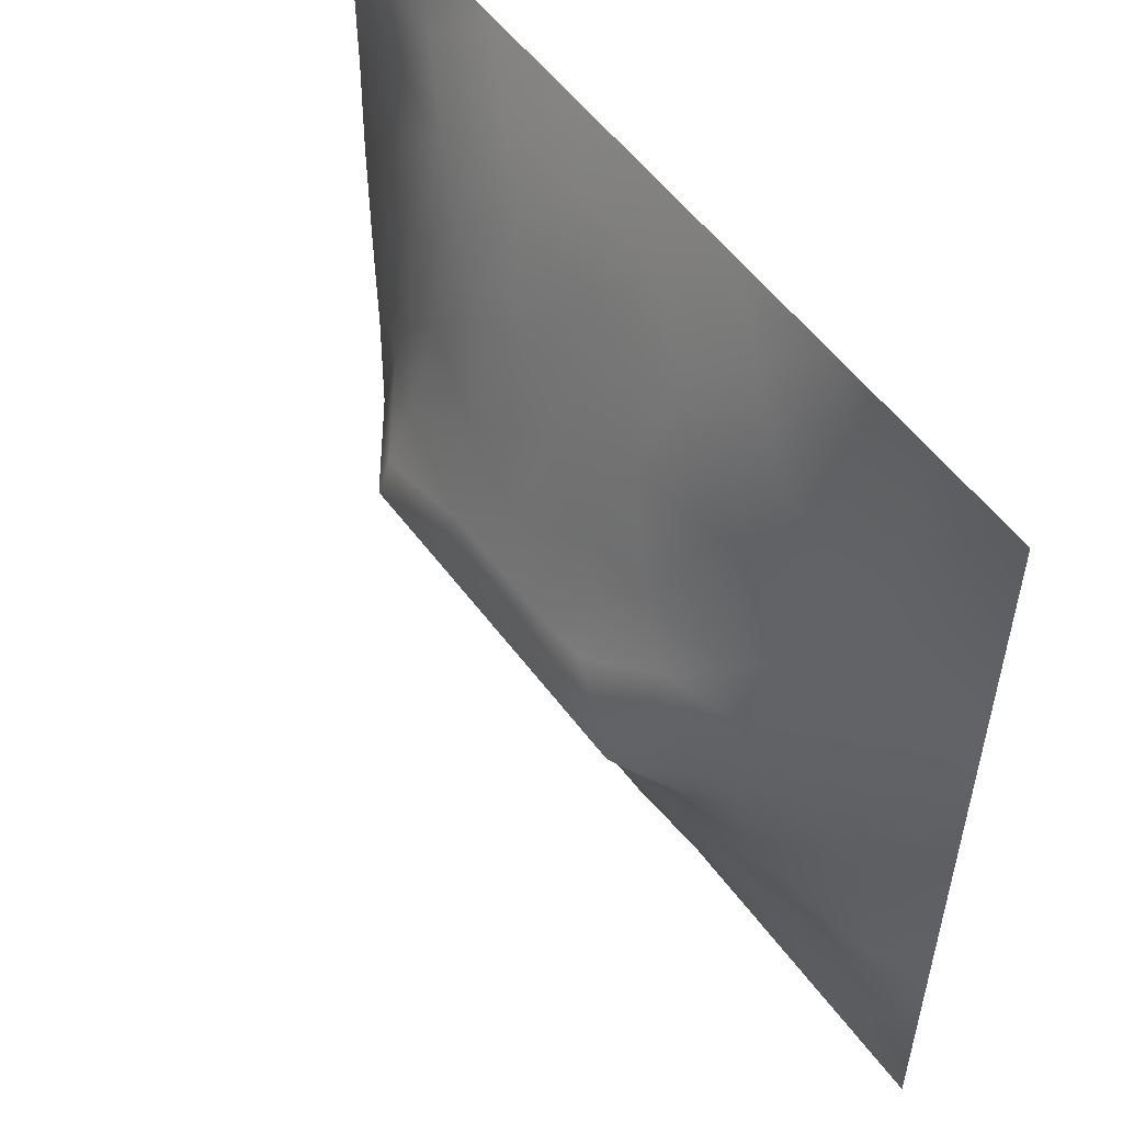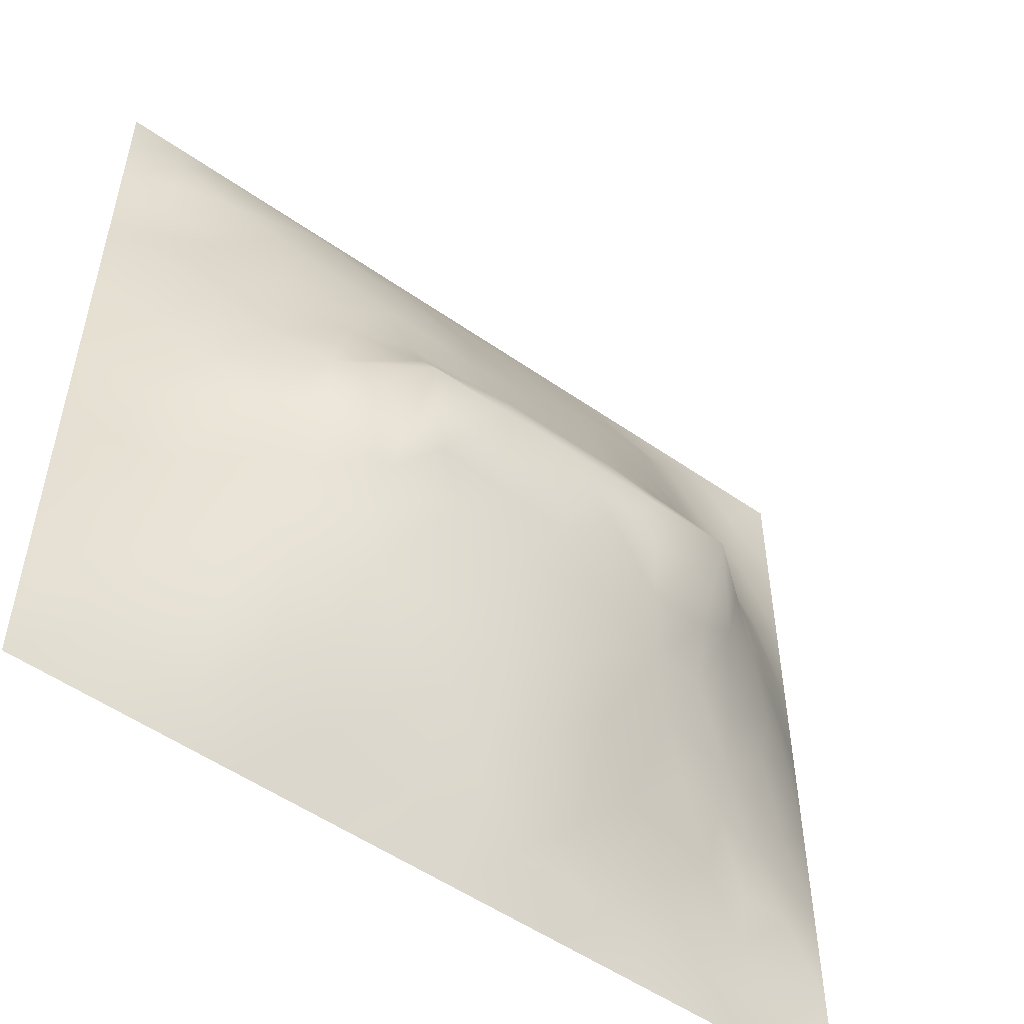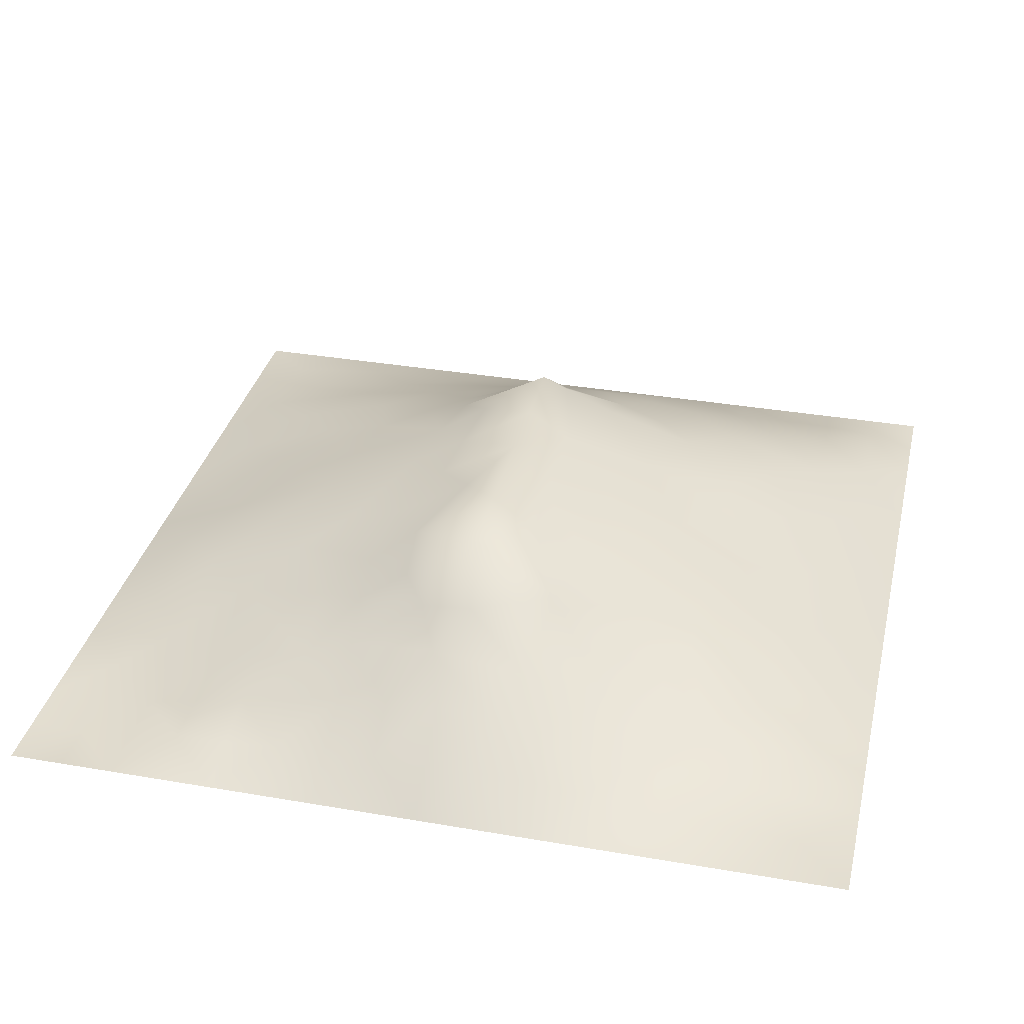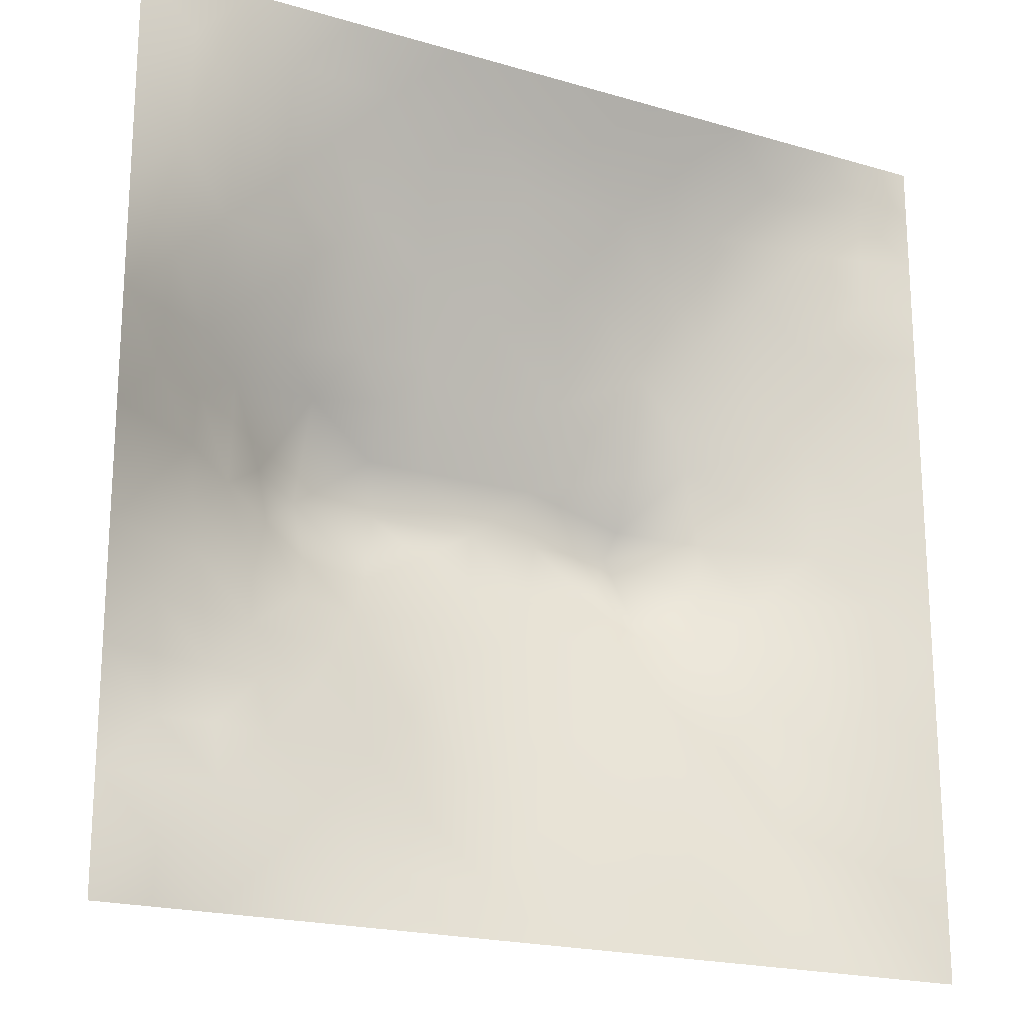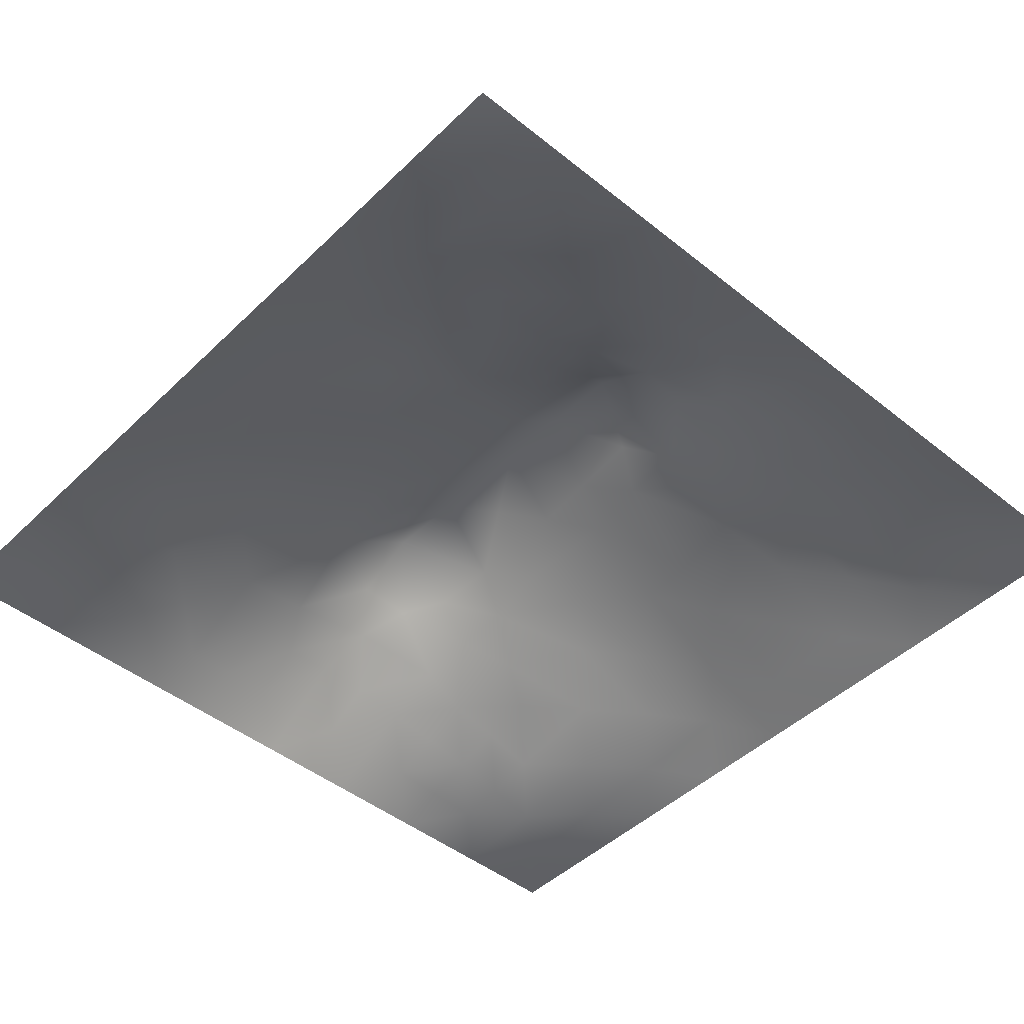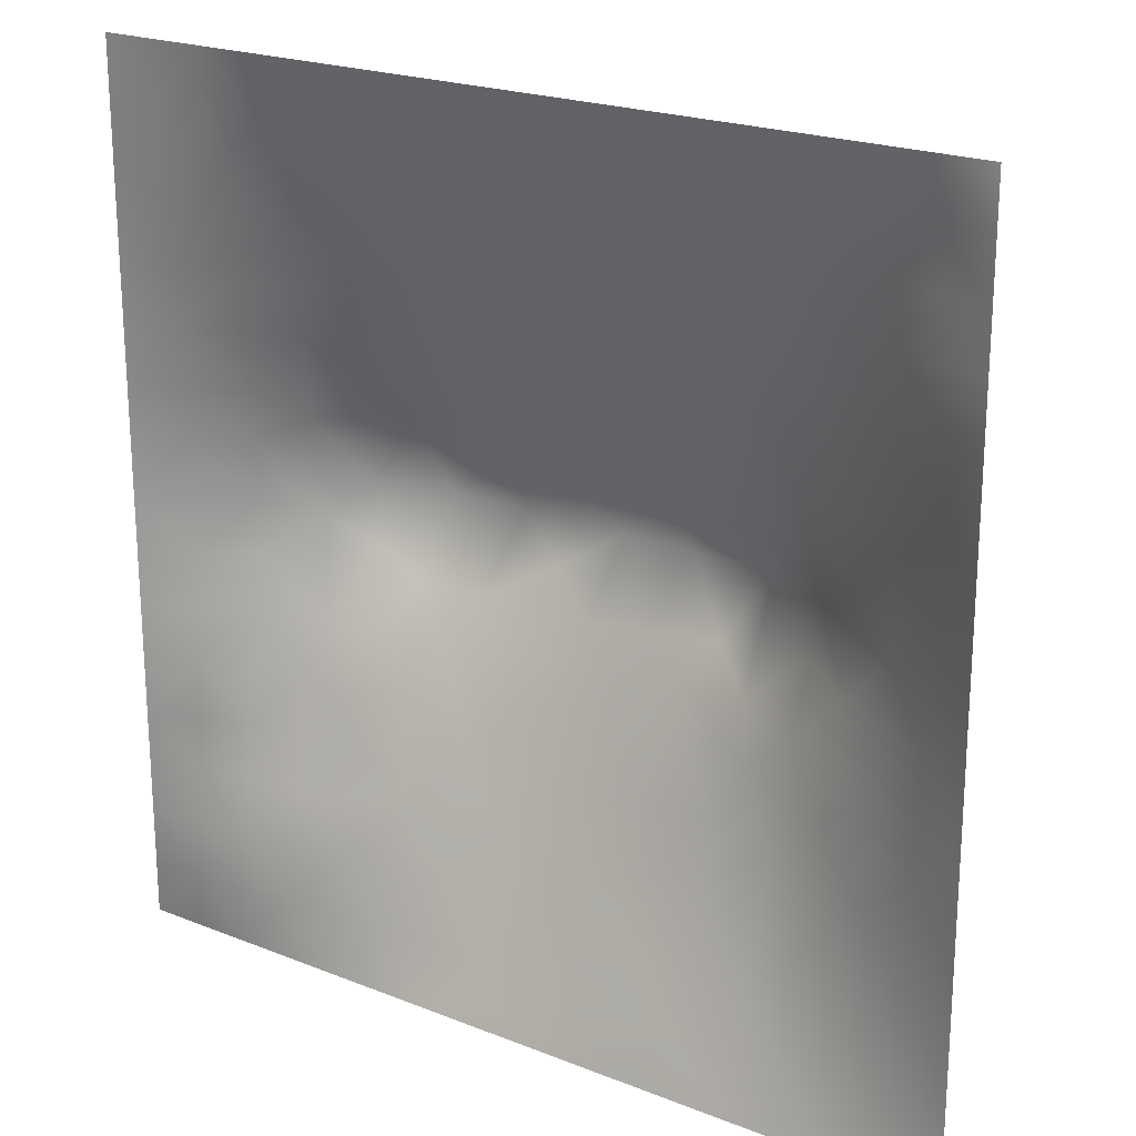
<metadata>
{"format":"obj","ext":"obj","renderer":"f3d","projection":"perspective","resolution":1024,"background":"white","views":[{"elev":54.1,"azim":54.4,"up":"+Y"},{"elev":-53.0,"azim":-36.9,"up":"+Y"},{"elev":34.2,"azim":103.1,"up":"+Z"},{"elev":-20.0,"azim":151.4,"up":"+Y"},{"elev":-46.2,"azim":-132.5,"up":"+Z"},{"elev":21.5,"azim":-145.0,"up":"+Y"}]}
</metadata>
<code>
v -0 0 -0
v 1 0 -0
v -0 1 0
v 1 1 0
v 0.6527 0.4123 0.1563
v -0 0.5 0
v 0.5 1 0
v 1 0.5 0
v 0.5 -0 0
v 0.2429 0.7555 0.09535
v 0.7548 0.7506 0.08032
v 0.2463 0.249 0.07839
v 0.7531 0.2518 0.06789
v 0.75 0 0
v 0.25 0 0
v 1 0.75 0
v 1 0.25 0
v 0.25 1 0
v 0.75 1 0
v 0 0.25 0
v 0 0.75 -0
v 0.3639 0.2198 0.08317
v 0.06089 0.8763 0.01881
v 0.2301 0.516 0.1355
v 0.8157 0.2513 0.05403
v 0.8834 0.3756 0.06154
v 0.6251 0.1248 0.04606
v 0.8879 0.4373 0.07365
v 0.8738 0.1279 0.005387
v 0.3746 0.1245 0.04811
v 0.1242 0.1245 0.02561
v 0.4928 0.249 0.1042
v 0.8846 0.6247 0.06596
v 0.6349 0.624 0.1502
v 0.8737 0.8733 0.01352
v 0.3738 0.8796 0.06101
v 0.25 0.6018 0.1299
v 0.1222 0.8783 0.03608
v 0.1154 0.6266 0.06843
v 0.6262 0.8774 0.05586
v 0.1203 0.3757 0.05593
v 0.2489 0.1226 0.04564
v 0.8773 0.7488 0.04095
v 0.877 0.2516 0.03637
v 0.2471 0.8818 0.05907
v 0.7518 0.8778 0.04729
v 0.1226 0.2501 0.04269
v 0.1192 0.7526 0.05406
v 0.313 0.5947 0.1562
v 0.5858 0.3045 0.119
v 0.7467 0.366 0.114
v 0.8893 0.4996 0.07784
v 0.4345 0.7747 0.1017
v 0.2341 0.4553 0.1313
v 0 0.375 0
v 0.5003 0.8775 0.05875
v 0.5013 0.6249 0.1577
v 0.2429 0.3762 0.1058
v 0.1167 0.5008 0.06767
v 0.5227 0.4129 0.1638
v 0.6282 0.2502 0.09308
v 0.5001 0.1237 0.05265
v 0.4979 0.5043 0.2025
v 0 0.625 0
v 0 0.875 0
v 0 0.125 0
v 0.625 1 0
v 0.875 1 0
v 0.125 1 0
v 0.375 1 0
v 1 0.375 0
v 1 0.125 0
v 1 0.875 0
v 1 0.625 0
v 0.375 0 0
v 0.125 0 0
v 0.875 0 0
v 0.625 0 0
v 0.7493 0.1275 0.0269
v 0.6398 0.5611 0.1774
v 0.7849 0.5152 0.1503
v 0.06178 0.3131 0.0224
v 0.1774 0.438 0.09553
v 0.1826 0.3127 0.0731
v 0.05942 0.4381 0.03083
v 0.6878 0.9394 0.02764
v 0.6908 0.8159 0.07689
v 0.5627 0.9393 0.03033
v 0.05675 0.6886 0.0346
v 0.1782 0.6909 0.08783
v 0.05797 0.5631 0.03432
v 0.1862 0.9418 0.02878
v 0.182 0.8178 0.0663
v 0.06109 0.9388 0.01411
v 0.4322 0.5619 0.1802
v 0.6802 0.3608 0.1249
v 0.508 0.7259 0.1175
v 0.3089 0.819 0.08564
v 0.4373 0.9397 0.03134
v 0.9374 0.8115 0.01333
v 0.8137 0.8121 0.04484
v 0.9368 0.9368 0.001163
v 0.8749 0.1903 0.01938
v 0.5706 0.5618 0.181
v 0.9422 0.6244 0.03253
v 0.8347 0.5915 0.1015
v 0.8195 0.6868 0.07748
v 0.9455 0.5622 0.03927
v 0.3123 0.7054 0.1211
v 0.9389 0.2507 0.0197
v 0.8873 0.5622 0.07336
v 0.1872 0.061 0.02105
v 0.06216 0.06221 0.009988
v 0.185 0.186 0.05207
v 0.3124 0.06269 0.02128
v 0.311 0.1865 0.06782
v 0.4375 0.0632 0.02274
v 0.8117 0.0641 0.007408
v 0.9368 0.06352 -0.004582
v -0 0.9375 0
v 0.5929 0.6763 0.1355
v 0.526 0.8056 0.08571
v 0.5637 0.1859 0.07731
v 0.6883 0.1896 0.05667
v 0.5624 0.06039 0.02928
v 0.9399 0.3133 0.02462
v 0.8185 0.3138 0.07079
v 0.9457 0.4375 0.03917
v 0.3117 0.9408 0.03139
v 0.9375 0 -0
v 0.8124 0.1909 0.03114
v 0.8112 0.373 0.09277
v 0.687 0.06312 0.01851
v 0.3955 0.3766 0.1468
v 0.9383 0.1881 0.01625
v 0.4372 0.1864 0.07652
v 0.06091 0.1875 0.02056
v 0.3772 0.7739 0.1056
v 0.9394 0.6864 0.02494
v 0 0.8125 -0
v 0.06159 0.8134 0.01978
v 0.8122 0.9377 0.01614
v 0.1751 0.5638 0.1019
v 0.7765 0.6477 0.1055
v 0.3131 0.5332 0.1838
v 0.72 0.5051 0.2027
v 0.3202 0.5034 0.2027
v 0.7227 0.7737 0.08267
v 0.8803 0.3133 0.05007
v 0.6236 0.5048 0.2026
v 0.1812 0.3759 0.08159
v 0.2913 0.3328 0.1095
v 0.7269 0.6066 0.1411
v 0.7183 0.3041 0.09017
v 0.6771 0.6691 0.1273
v 0.328 0.2765 0.09735
v 0.2723 0.6601 0.1233
v 1 0.0625 -0
v 0.6152 0.7746 0.1016
v 0.6022 0.3672 0.1423
v 0.4142 0.5039 0.2025
v 0.7309 0.4215 0.1477
v 0.7781 0.4533 0.1398
v 0.3601 0.4294 0.1655
v 0.4172 0.2562 0.1018
v 0.3118 0.3892 0.1367
v 0.8327 0.4806 0.1168
v 0.4774 0.3622 0.1448
v 0.1766 0.6272 0.09573
v 0.4109 0.6631 0.1425
v 0.8799 0.6865 0.05198
v 0.4472 0.4203 0.1652
v 0.0625 1 0
v 0.5728 0.4585 0.183
f 1 113 66
f 31 137 113
f 109 157 49
f 98 45 10
f 84 151 41
f 112 114 31
f 114 47 31
f 84 152 58
f 137 66 113
f 93 10 45
f 150 104 63
f 161 145 147
f 170 109 49
f 164 147 166
f 42 114 112
f 76 113 1
f 147 164 161
f 15 112 76
f 115 15 75
f 146 162 163
f 91 59 39
f 150 80 104
f 22 30 136
f 162 51 163
f 32 165 136
f 22 136 165
f 161 95 145
f 76 112 113
f 103 44 25
f 116 30 22
f 174 150 63
f 12 114 42
f 156 116 22
f 156 152 12
f 156 12 116
f 158 72 119
f 168 165 32
f 170 138 109
f 156 22 165
f 27 125 133
f 65 140 23
f 82 137 47
f 172 168 60
f 51 162 96
f 78 133 125
f 34 80 153
f 39 89 91
f 69 94 92
f 152 166 58
f 167 106 81
f 118 29 79
f 170 53 138
f 112 15 42
f 117 9 62
f 48 90 93
f 134 152 156
f 38 92 94
f 99 36 56
f 83 58 54
f 128 26 71
f 151 58 83
f 126 110 17
f 84 12 152
f 84 58 151
f 47 114 84
f 84 114 12
f 47 84 41
f 82 47 41
f 36 99 129
f 20 137 82
f 70 129 99
f 20 66 137
f 55 20 82
f 98 138 36
f 171 33 139
f 102 68 35
f 146 153 80
f 130 2 119
f 140 21 141
f 53 56 36
f 92 18 69
f 34 121 104
f 139 43 171
f 62 136 117
f 122 53 97
f 42 115 116
f 122 97 159
f 75 117 115
f 109 98 10
f 94 173 120
f 14 133 78
f 125 62 9
f 152 134 166
f 123 32 62
f 133 79 27
f 30 115 117
f 136 62 32
f 41 85 82
f 93 45 38
f 129 70 18
f 55 82 85
f 53 36 138
f 92 38 45
f 145 24 147
f 18 92 129
f 126 71 26
f 38 141 93
f 45 129 92
f 48 93 141
f 6 91 64
f 105 139 33
f 149 44 126
f 46 101 142
f 134 156 165
f 39 169 90
f 37 24 145
f 24 59 83
f 120 65 94
f 54 147 24
f 65 23 94
f 37 145 49
f 157 90 169
f 123 27 61
f 124 61 27
f 60 168 160
f 16 100 139
f 56 53 122
f 6 55 85
f 5 96 162
f 24 83 54
f 24 143 59
f 143 169 39
f 69 173 94
f 141 21 48
f 30 116 115
f 89 48 21
f 157 169 37
f 135 103 29
f 95 49 145
f 135 72 17
f 37 169 143
f 37 143 24
f 157 37 49
f 157 10 90
f 109 138 98
f 109 10 157
f 135 44 103
f 170 97 53
f 27 123 125
f 62 125 123
f 151 83 41
f 139 100 43
f 131 79 29
f 73 4 102
f 110 126 44
f 40 46 86
f 57 97 170
f 57 170 95
f 78 125 9
f 85 59 6
f 74 16 139
f 141 23 140
f 87 46 40
f 2 158 119
f 110 135 17
f 108 111 52
f 121 97 57
f 135 110 44
f 45 98 129
f 107 106 33
f 11 155 144
f 155 121 34
f 64 91 89
f 106 153 81
f 38 23 141
f 57 104 121
f 50 160 168
f 23 38 94
f 107 43 11
f 101 11 43
f 154 51 96
f 167 111 106
f 33 106 111
f 107 33 171
f 167 132 28
f 64 89 21
f 105 33 111
f 108 52 8
f 105 111 108
f 147 54 166
f 74 108 8
f 58 166 54
f 74 105 108
f 128 8 52
f 134 164 166
f 11 144 107
f 43 107 171
f 144 155 153
f 144 153 106
f 144 106 107
f 115 42 15
f 159 87 40
f 4 68 102
f 148 101 46
f 103 25 131
f 168 172 134
f 74 139 105
f 31 113 112
f 7 99 88
f 19 86 142
f 90 48 39
f 79 133 118
f 102 35 100
f 80 34 104
f 40 86 88
f 143 39 59
f 148 46 87
f 46 142 86
f 89 39 48
f 67 88 86
f 56 122 40
f 159 155 148
f 122 159 40
f 159 148 87
f 148 155 11
f 148 11 101
f 159 97 121
f 159 121 155
f 56 40 88
f 30 117 136
f 56 88 99
f 3 120 173
f 7 70 99
f 67 7 88
f 19 67 86
f 68 19 142
f 73 102 100
f 59 85 83
f 36 129 98
f 135 29 72
f 16 73 100
f 13 124 131
f 142 35 68
f 153 155 34
f 95 104 57
f 28 128 52
f 131 25 13
f 60 63 172
f 161 172 63
f 126 17 71
f 132 26 28
f 128 71 8
f 124 27 79
f 167 28 52
f 26 128 28
f 77 130 119
f 77 119 118
f 95 170 49
f 100 35 43
f 103 131 29
f 35 142 101
f 101 43 35
f 13 25 127
f 149 126 26
f 149 26 127
f 51 127 132
f 118 133 14
f 79 131 124
f 91 6 59
f 163 132 167
f 132 127 26
f 167 52 111
f 163 167 81
f 63 95 161
f 146 163 81
f 150 5 146
f 96 160 50
f 50 168 32
f 161 164 172
f 96 5 160
f 134 172 164
f 124 154 61
f 12 42 116
f 123 50 32
f 96 50 61
f 104 95 63
f 77 118 14
f 154 127 51
f 162 146 5
f 51 132 163
f 85 41 83
f 154 96 61
f 154 13 127
f 124 13 154
f 149 127 44
f 25 44 127
f 10 93 90
f 123 61 50
f 150 146 80
f 119 72 29
f 137 31 47
f 9 117 75
f 134 165 168
f 146 81 153
f 119 29 118
f 150 174 5
f 60 174 63
f 5 174 160
f 60 160 174

</code>
